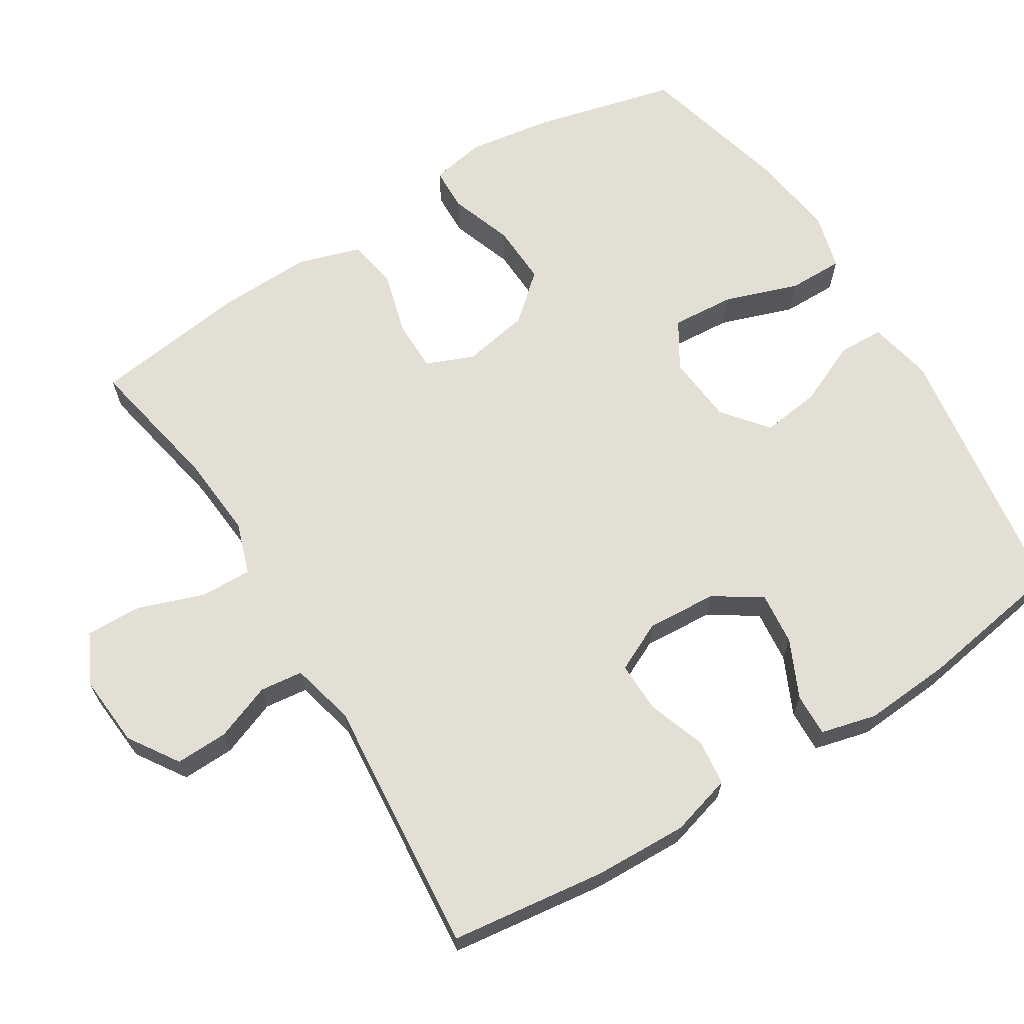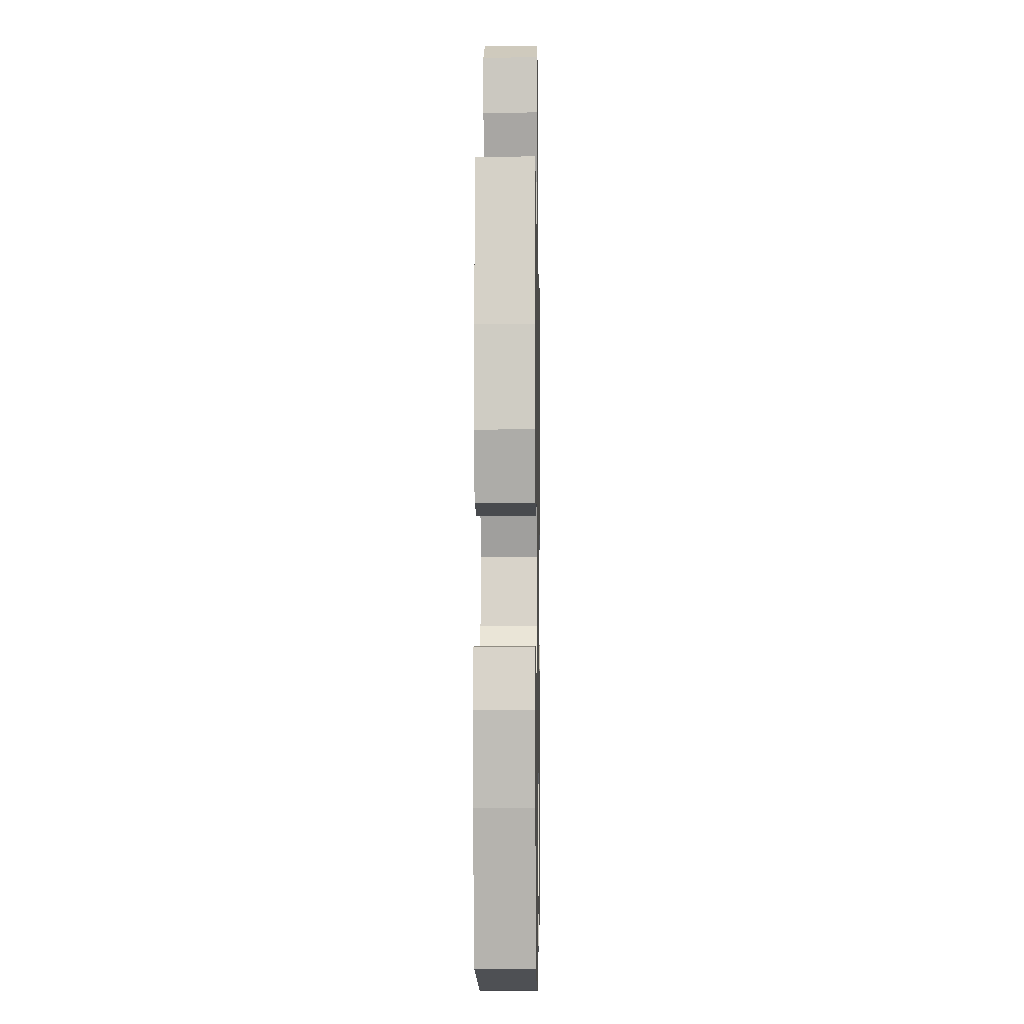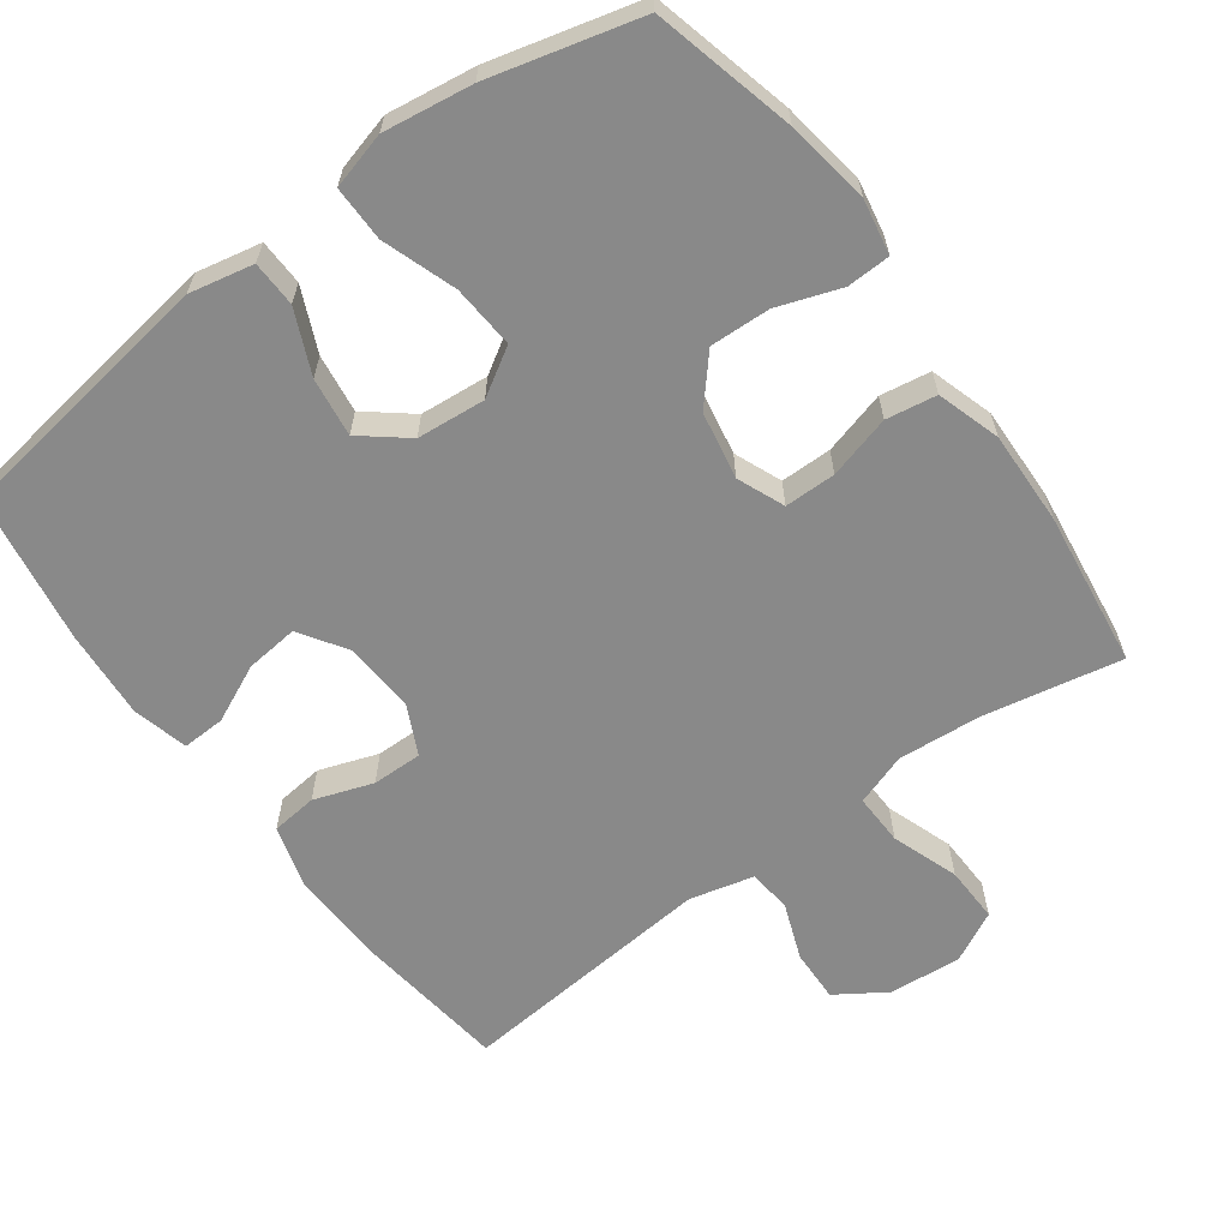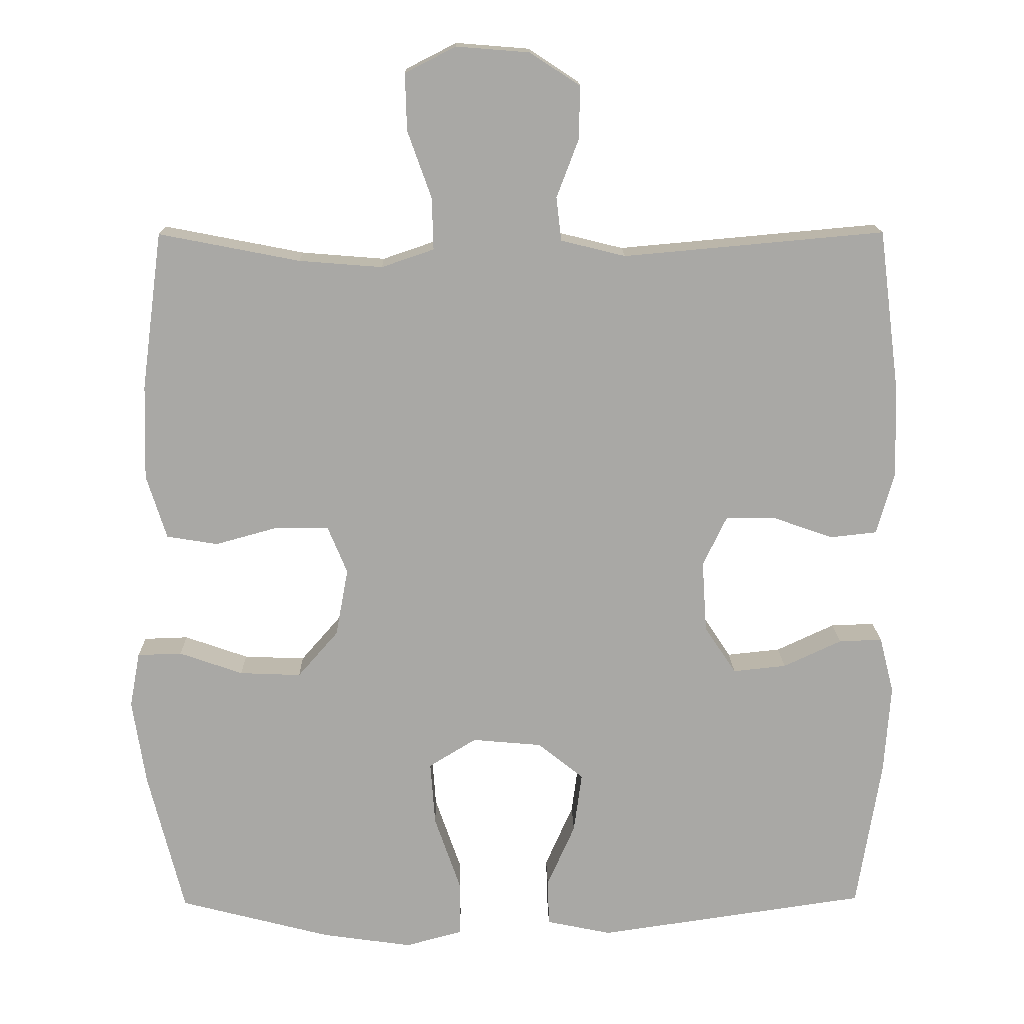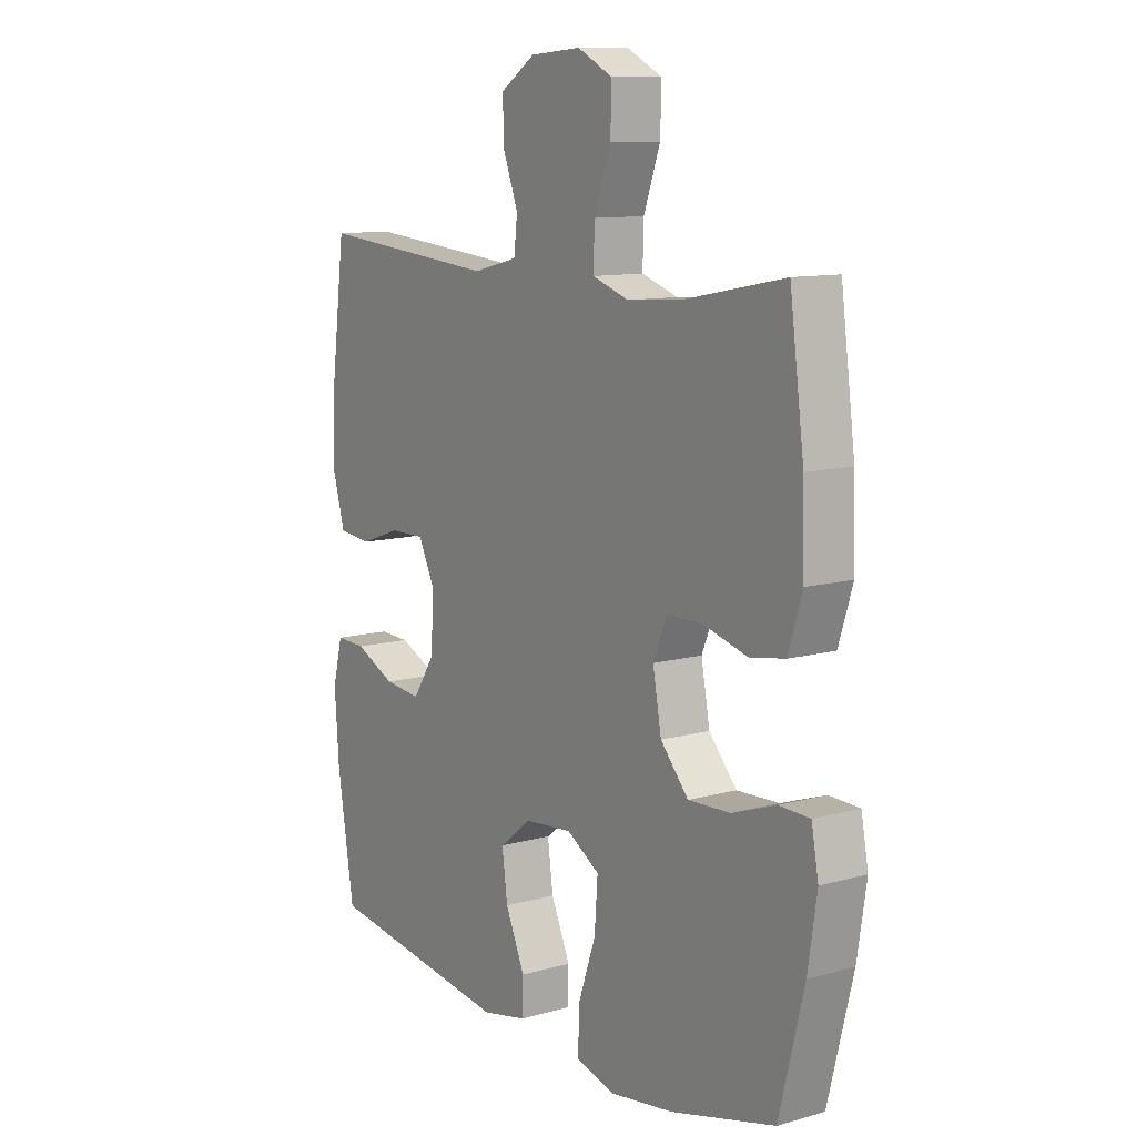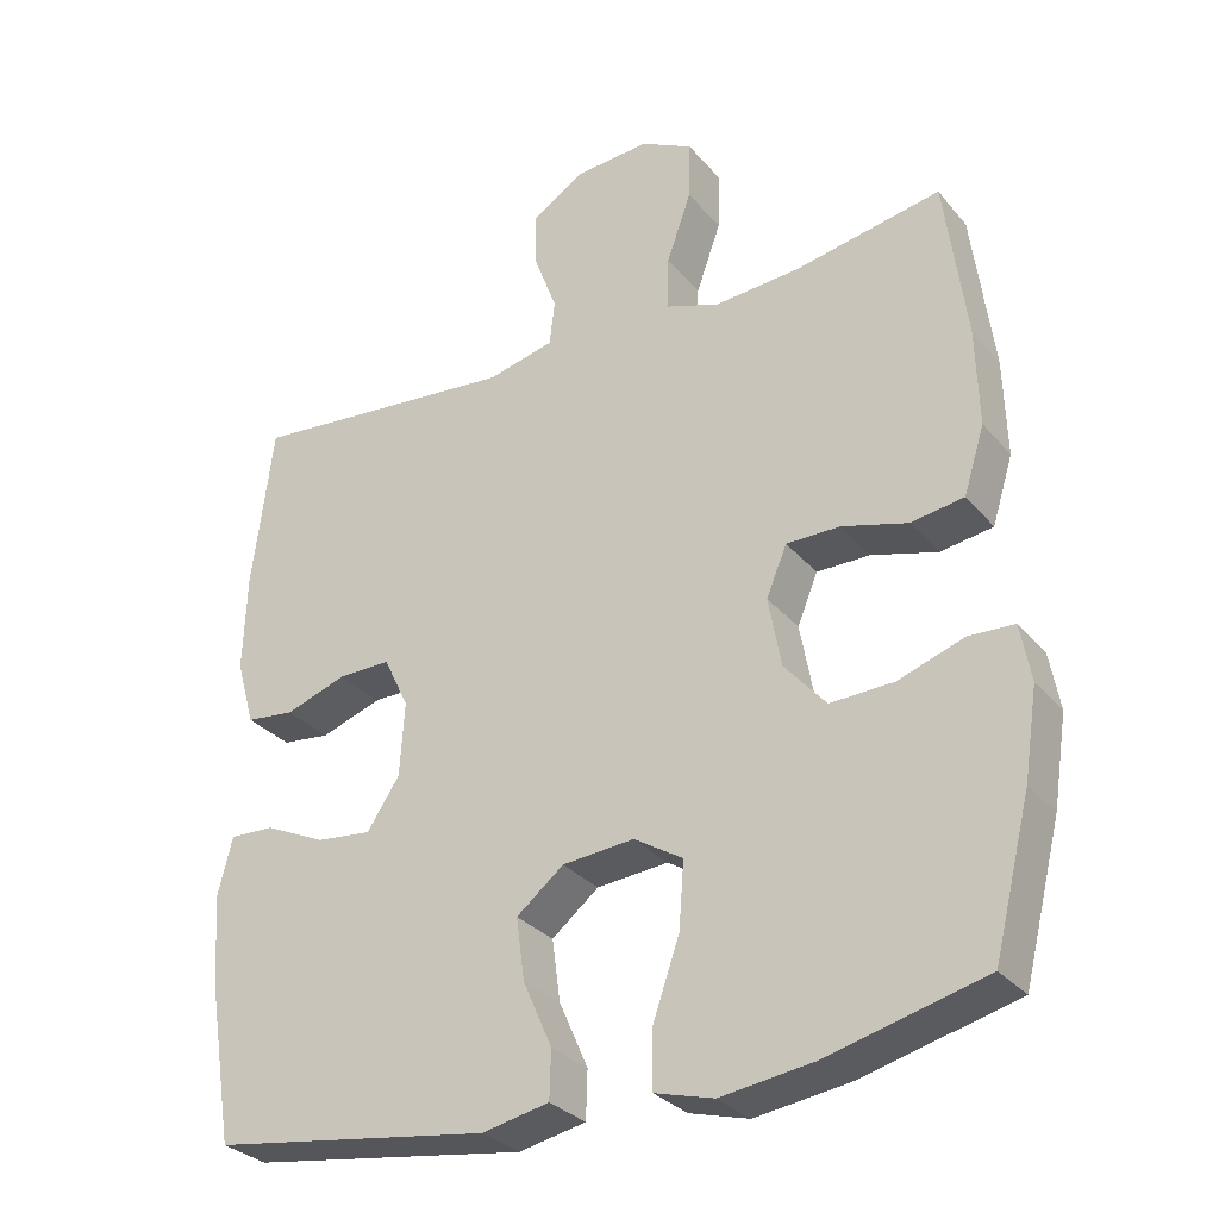
<metadata>
{"format":"obj","ext":"obj","renderer":"f3d","projection":"perspective","resolution":1024,"background":"white","views":[{"elev":66.3,"azim":58.1,"up":"+Y"},{"elev":-4.1,"azim":-89.0,"up":"+Z"},{"elev":-63.1,"azim":-143.8,"up":"+Y"},{"elev":15.1,"azim":-1.0,"up":"+Z"},{"elev":10.8,"azim":-124.7,"up":"+Z"},{"elev":-30.0,"azim":-147.9,"up":"+Z"}]}
</metadata>
<code>
o path2218_path2218.001
v 0.5391 0.0375 -0.3143
v 0.5478 0.0375 -0.1915
v 0.5282 0.0375 -0.1143
v 0.4688 0.0375 -0.1166
v 0.3889 0.0375 -0.1537
v 0.3159 0.0375 -0.1614
v 0.2727 0.0375 -0.09614
v 0.2663 0.0375 0.00153
v 0.2992 0.0375 0.07024
v 0.3686 0.0375 0.0693
v 0.4502 0.0375 0.04089
v 0.514 0.0375 0.04791
v 0.5383 0.0375 0.1337
v 0.5337 0.0375 0.2637
v 0.5058 0.0375 0.48
v 0.1484 0.0375 0.4478
v 0.05983 0.0375 0.4696
v 0.05276 0.0375 0.529
v 0.08263 0.0375 0.6078
v 0.08476 0.0375 0.6808
v 0.01553 0.0375 0.726
v -0.08458 0.0375 0.7339
v -0.1541 0.0375 0.6986
v -0.1519 0.0375 0.6208
v -0.1191 0.0375 0.5288
v -0.1171 0.0375 0.4578
v -0.1889 0.0375 0.4333
v -0.3032 0.0375 0.4424
v -0.4961 0.0375 0.48
v -0.5246 0.0375 0.2645
v -0.5284 0.0375 0.1343
v -0.5009 0.0375 0.04633
v -0.4309 0.0375 0.03499
v -0.3435 0.0375 0.05911
v -0.2725 0.0375 0.05866
v -0.2452 0.0375 -0.006868
v -0.2624 0.0375 -0.09996
v -0.3179 0.0375 -0.1636
v -0.4018 0.0375 -0.1601
v -0.4888 0.0375 -0.1296
v -0.5495 0.0375 -0.1316
v -0.5634 0.0375 -0.2072
v -0.5453 0.0375 -0.3247
v -0.4961 0.0375 -0.5217
v -0.288 0.0375 -0.5755
v -0.1645 0.0375 -0.5931
v -0.08605 0.0375 -0.5719
v -0.08668 0.0375 -0.4955
v -0.1221 0.0375 -0.3932
v -0.1287 0.0375 -0.3056
v -0.06351 0.0375 -0.2655
v 0.0317 0.0375 -0.2741
v 0.09431 0.0375 -0.3246
v 0.08339 0.0375 -0.4063
v 0.04501 0.0375 -0.4935
v 0.04699 0.0375 -0.5569
v 0.136 0.0375 -0.5755
v 0.5058 0.0375 -0.5217
v 0.5391 -0.0375 -0.3143
v 0.5478 -0.0375 -0.1915
v 0.5282 -0.0375 -0.1143
v 0.4688 -0.0375 -0.1166
v 0.3889 -0.0375 -0.1537
v 0.3159 -0.0375 -0.1614
v 0.2727 -0.0375 -0.09614
v 0.2663 -0.0375 0.00153
v 0.2992 -0.0375 0.07024
v 0.3686 -0.0375 0.0693
v 0.4502 -0.0375 0.04089
v 0.514 -0.0375 0.04791
v 0.5383 -0.0375 0.1337
v 0.5337 -0.0375 0.2637
v 0.5058 -0.0375 0.48
v 0.1484 -0.0375 0.4478
v 0.05983 -0.0375 0.4696
v 0.05276 -0.0375 0.529
v 0.08263 -0.0375 0.6078
v 0.08476 -0.0375 0.6808
v 0.01553 -0.0375 0.726
v -0.08458 -0.0375 0.7339
v -0.1541 -0.0375 0.6986
v -0.1519 -0.0375 0.6208
v -0.1191 -0.0375 0.5288
v -0.1171 -0.0375 0.4578
v -0.1889 -0.0375 0.4333
v -0.3032 -0.0375 0.4424
v -0.4961 -0.0375 0.48
v -0.5246 -0.0375 0.2645
v -0.5284 -0.0375 0.1343
v -0.5009 -0.0375 0.04633
v -0.4309 -0.0375 0.03499
v -0.3435 -0.0375 0.05911
v -0.2725 -0.0375 0.05866
v -0.2452 -0.0375 -0.006868
v -0.2624 -0.0375 -0.09996
v -0.3179 -0.0375 -0.1636
v -0.4018 -0.0375 -0.1601
v -0.4888 -0.0375 -0.1296
v -0.5495 -0.0375 -0.1316
v -0.5634 -0.0375 -0.2072
v -0.5453 -0.0375 -0.3247
v -0.4961 -0.0375 -0.5217
v -0.288 -0.0375 -0.5755
v -0.1645 -0.0375 -0.5931
v -0.08605 -0.0375 -0.5719
v -0.08668 -0.0375 -0.4955
v -0.1221 -0.0375 -0.3932
v -0.1287 -0.0375 -0.3056
v -0.06351 -0.0375 -0.2655
v 0.0317 -0.0375 -0.2741
v 0.09431 -0.0375 -0.3246
v 0.08339 -0.0375 -0.4063
v 0.04501 -0.0375 -0.4935
v 0.04699 -0.0375 -0.5569
v 0.136 -0.0375 -0.5755
v 0.5058 -0.0375 -0.5217
v -0.288 0.0375 -0.5755
v -0.1645 0.0375 -0.5931
v -0.08605 0.0375 -0.5719
v -0.08605 0.0375 -0.5719
v 0.04699 0.0375 -0.5569
v 0.04699 0.0375 -0.5569
v 0.136 0.0375 -0.5755
v -0.08668 0.0375 -0.4955
v 0.04501 0.0375 -0.4935
v -0.4961 0.0375 -0.5217
v -0.4961 0.0375 -0.5217
v 0.5058 0.0375 -0.5217
v 0.5058 0.0375 -0.5217
v -0.1221 0.0375 -0.3932
v 0.08339 0.0375 -0.4063
v -0.5453 0.0375 -0.3247
v 0.5391 0.0375 -0.3143
v 0.09431 0.0375 -0.3246
v -0.1287 0.0375 -0.3056
v -0.1287 0.0375 -0.3056
v -0.5634 0.0375 -0.2072
v 0.0317 0.0375 -0.2741
v 0.5478 0.0375 -0.1915
v -0.06351 0.0375 -0.2655
v -0.5495 0.0375 -0.1316
v -0.5495 0.0375 -0.1316
v -0.3179 0.0375 -0.1636
v -0.4018 0.0375 -0.1601
v 0.3889 0.0375 -0.1537
v 0.3159 0.0375 -0.1614
v 0.3159 0.0375 -0.1614
v 0.5282 0.0375 -0.1143
v 0.5282 0.0375 -0.1143
v -0.2624 0.0375 -0.09996
v 0.2727 0.0375 -0.09614
v -0.4888 0.0375 -0.1296
v 0.4688 0.0375 -0.1166
v -0.2452 0.0375 -0.006868
v 0.2663 0.0375 0.00153
v -0.2725 0.0375 0.05866
v -0.2725 0.0375 0.05866
v 0.2992 0.0375 0.07024
v 0.2992 0.0375 0.07024
v -0.5009 0.0375 0.04633
v -0.5009 0.0375 0.04633
v -0.4309 0.0375 0.03499
v -0.3435 0.0375 0.05911
v 0.3686 0.0375 0.0693
v 0.4502 0.0375 0.04089
v 0.514 0.0375 0.04791
v 0.514 0.0375 0.04791
v -0.5284 0.0375 0.1343
v 0.5383 0.0375 0.1337
v 0.5337 0.0375 0.2637
v -0.5246 0.0375 0.2645
v -0.4961 0.0375 0.48
v -0.4961 0.0375 0.48
v -0.1889 0.0375 0.4333
v -0.3032 0.0375 0.4424
v -0.1171 0.0375 0.4578
v -0.1171 0.0375 0.4578
v 0.1484 0.0375 0.4478
v 0.05983 0.0375 0.4696
v 0.05983 0.0375 0.4696
v 0.5058 0.0375 0.48
v 0.5058 0.0375 0.48
v -0.1191 0.0375 0.5288
v 0.05276 0.0375 0.529
v -0.1519 0.0375 0.6208
v 0.08263 0.0375 0.6078
v 0.08476 0.0375 0.6808
v -0.1541 0.0375 0.6986
v -0.1541 0.0375 0.6986
v 0.01553 0.0375 0.726
v -0.08458 0.0375 0.7339
v -0.288 -0.0375 -0.5755
v -0.1645 -0.0375 -0.5931
v -0.08605 -0.0375 -0.5719
v -0.08605 -0.0375 -0.5719
v 0.04699 -0.0375 -0.5569
v 0.04699 -0.0375 -0.5569
v 0.136 -0.0375 -0.5755
v -0.08668 -0.0375 -0.4955
v 0.04501 -0.0375 -0.4935
v -0.4961 -0.0375 -0.5217
v -0.4961 -0.0375 -0.5217
v 0.5058 -0.0375 -0.5217
v 0.5058 -0.0375 -0.5217
v -0.1221 -0.0375 -0.3932
v 0.08339 -0.0375 -0.4063
v -0.5453 -0.0375 -0.3247
v 0.5391 -0.0375 -0.3143
v 0.09431 -0.0375 -0.3246
v -0.1287 -0.0375 -0.3056
v -0.1287 -0.0375 -0.3056
v -0.5634 -0.0375 -0.2072
v 0.0317 -0.0375 -0.2741
v 0.5478 -0.0375 -0.1915
v -0.06351 -0.0375 -0.2655
v -0.5495 -0.0375 -0.1316
v -0.5495 -0.0375 -0.1316
v -0.3179 -0.0375 -0.1636
v -0.4018 -0.0375 -0.1601
v 0.3889 -0.0375 -0.1537
v 0.3159 -0.0375 -0.1614
v 0.3159 -0.0375 -0.1614
v 0.5282 -0.0375 -0.1143
v 0.5282 -0.0375 -0.1143
v -0.2624 -0.0375 -0.09996
v 0.2727 -0.0375 -0.09614
v -0.4888 -0.0375 -0.1296
v 0.4688 -0.0375 -0.1166
v -0.2452 -0.0375 -0.006868
v 0.2663 -0.0375 0.00153
v -0.2725 -0.0375 0.05866
v -0.2725 -0.0375 0.05866
v 0.2992 -0.0375 0.07024
v 0.2992 -0.0375 0.07024
v -0.5009 -0.0375 0.04633
v -0.5009 -0.0375 0.04633
v -0.4309 -0.0375 0.03499
v -0.3435 -0.0375 0.05911
v 0.3686 -0.0375 0.0693
v 0.4502 -0.0375 0.04089
v 0.514 -0.0375 0.04791
v 0.514 -0.0375 0.04791
v -0.5284 -0.0375 0.1343
v 0.5383 -0.0375 0.1337
v 0.5337 -0.0375 0.2637
v -0.5246 -0.0375 0.2645
v -0.4961 -0.0375 0.48
v -0.4961 -0.0375 0.48
v -0.1889 -0.0375 0.4333
v -0.3032 -0.0375 0.4424
v -0.1171 -0.0375 0.4578
v -0.1171 -0.0375 0.4578
v 0.1484 -0.0375 0.4478
v 0.05983 -0.0375 0.4696
v 0.05983 -0.0375 0.4696
v 0.5058 -0.0375 0.48
v 0.5058 -0.0375 0.48
v -0.1191 -0.0375 0.5288
v 0.05276 -0.0375 0.529
v -0.1519 -0.0375 0.6208
v 0.08263 -0.0375 0.6078
v 0.08476 -0.0375 0.6808
v -0.1541 -0.0375 0.6986
v -0.1541 -0.0375 0.6986
v 0.01553 -0.0375 0.726
v -0.08458 -0.0375 0.7339
f 240 244 239
f 215 229 225
f 260 266 263
f 214 220 208
f 238 243 237
f 218 219 207
f 212 227 216
f 210 225 218
f 207 219 212
f 219 227 212
f 241 244 240
f 192 218 207
f 213 230 229
f 245 239 244
f 223 228 214
f 231 233 254
f 258 259 261
f 258 261 260
f 251 259 258
f 198 203 206
f 215 225 210
f 220 221 208
f 265 260 261
f 265 261 262
f 266 260 265
f 193 205 192
f 203 221 209
f 210 218 205
f 246 238 250
f 253 245 256
f 243 238 246
f 233 245 253
f 192 205 218
f 206 203 209
f 231 251 249
f 208 221 203
f 226 209 221
f 239 245 233
f 231 249 250
f 196 198 200
f 220 214 228
f 230 233 231
f 200 198 206
f 251 254 259
f 233 253 254
f 199 193 194
f 229 230 231
f 246 250 247
f 238 231 250
f 213 226 230
f 192 207 201
f 231 254 251
f 213 229 215
f 237 243 235
f 205 193 199
f 209 226 213
f 45 46 104 103
f 46 120 195 104
f 122 57 115 197
f 47 48 106 105
f 55 56 114 113
f 127 45 103 202
f 57 129 204 115
f 48 49 107 106
f 54 55 113 112
f 43 44 102 101
f 58 1 59 116
f 53 54 112 111
f 49 136 211 107
f 42 43 101 100
f 52 53 111 110
f 1 2 60 59
f 50 51 109 108
f 51 52 110 109
f 142 42 100 217
f 38 39 97 96
f 5 147 222 63
f 2 149 224 60
f 37 38 96 95
f 6 7 65 64
f 40 41 99 98
f 39 40 98 97
f 4 5 63 62
f 3 4 62 61
f 36 37 95 94
f 7 8 66 65
f 157 36 94 232
f 8 159 234 66
f 161 33 91 236
f 33 34 92 91
f 10 11 69 68
f 11 167 242 69
f 31 32 90 89
f 12 13 71 70
f 34 35 93 92
f 9 10 68 67
f 13 14 72 71
f 30 31 89 88
f 173 30 88 248
f 27 28 86 85
f 177 27 85 252
f 16 180 255 74
f 182 16 74 257
f 14 15 73 72
f 25 26 84 83
f 28 29 87 86
f 17 18 76 75
f 24 25 83 82
f 18 19 77 76
f 19 20 78 77
f 189 24 82 264
f 20 21 79 78
f 22 23 81 80
f 21 22 80 79
f 165 164 169
f 140 150 154
f 185 188 191
f 139 133 145
f 163 162 168
f 143 132 144
f 137 141 152
f 135 143 150
f 132 137 144
f 144 137 152
f 166 165 169
f 117 132 143
f 138 154 155
f 170 169 164
f 148 139 153
f 156 179 158
f 183 186 184
f 183 185 186
f 176 183 184
f 123 131 128
f 140 135 150
f 145 133 146
f 190 186 185
f 190 187 186
f 191 190 185
f 118 117 130
f 128 134 146
f 135 130 143
f 171 175 163
f 178 181 170
f 168 171 163
f 158 178 170
f 117 143 130
f 131 134 128
f 156 174 176
f 133 128 146
f 151 146 134
f 164 158 170
f 156 175 174
f 121 125 123
f 145 153 139
f 155 156 158
f 125 131 123
f 176 184 179
f 158 179 178
f 124 119 118
f 154 156 155
f 171 172 175
f 163 175 156
f 138 155 151
f 117 126 132
f 156 176 179
f 138 140 154
f 162 160 168
f 130 124 118
f 134 138 151

</code>
